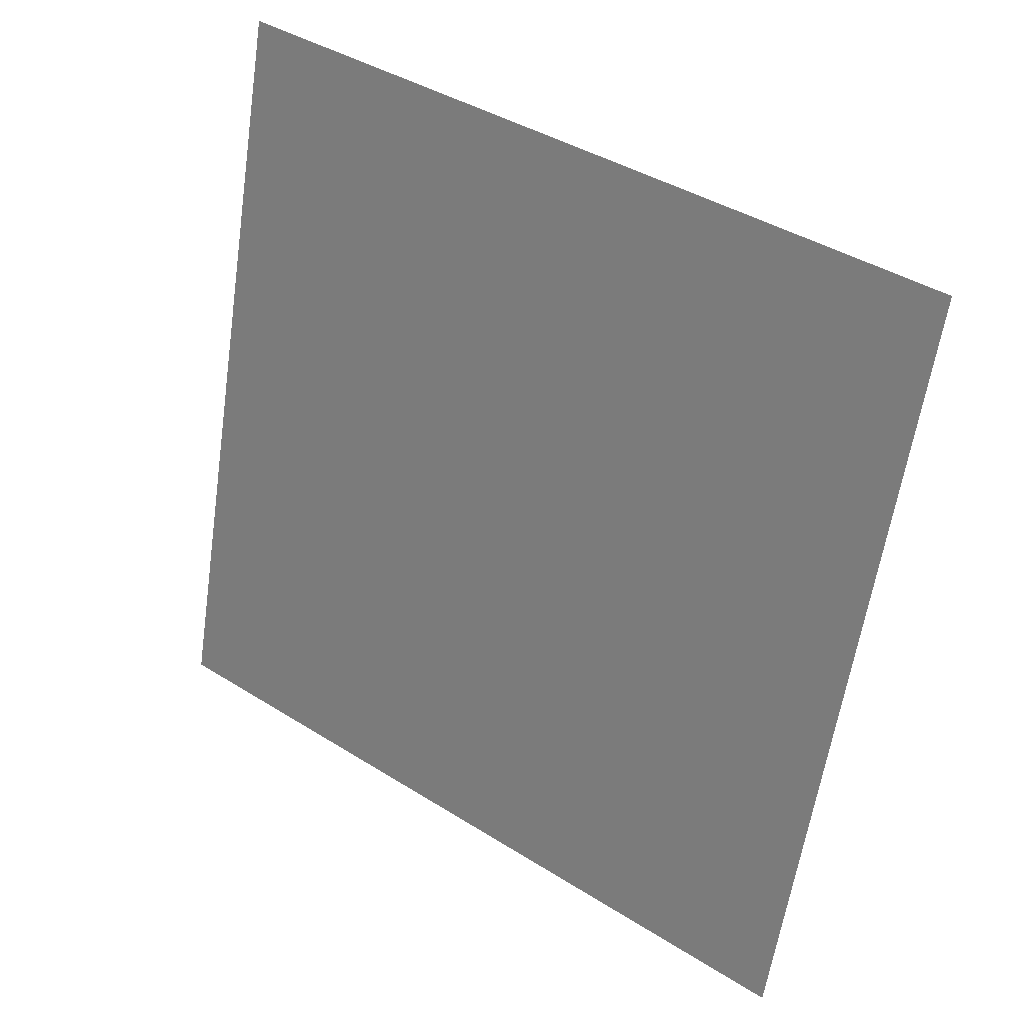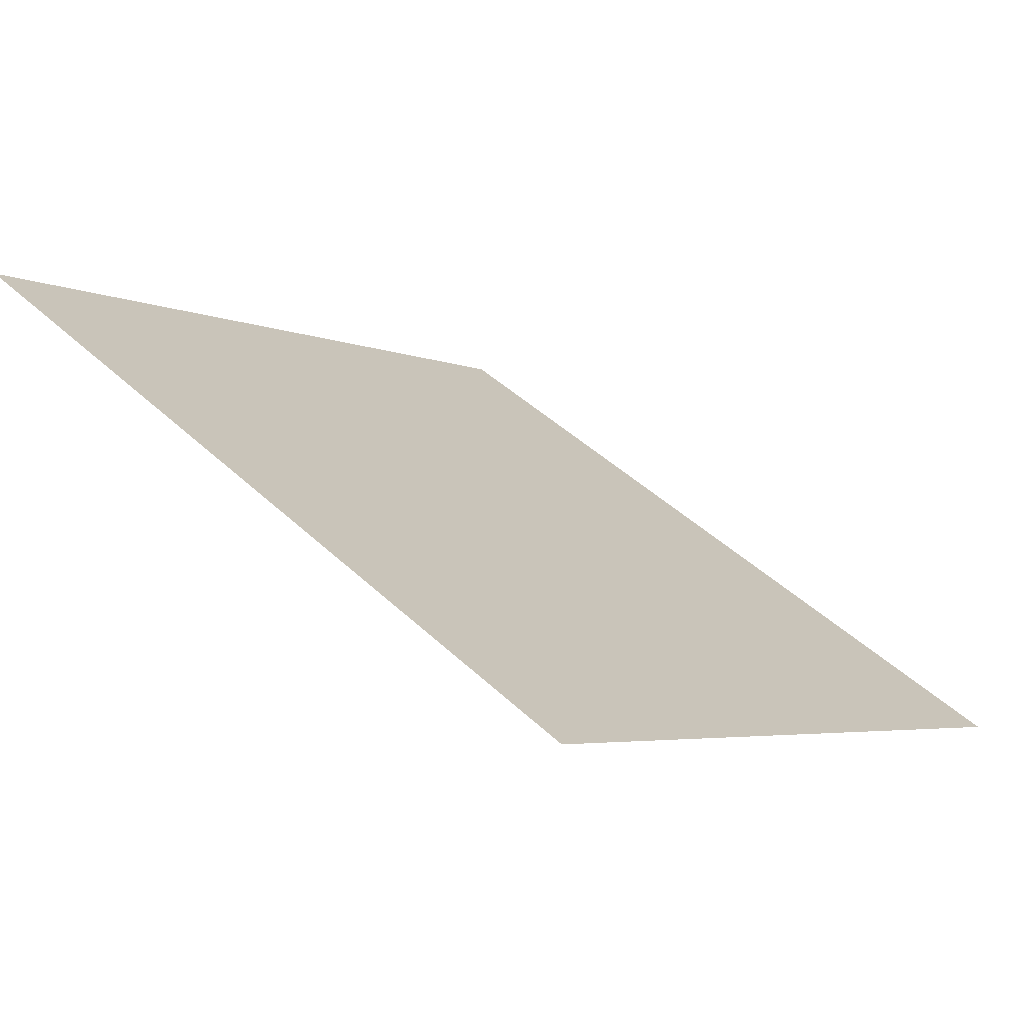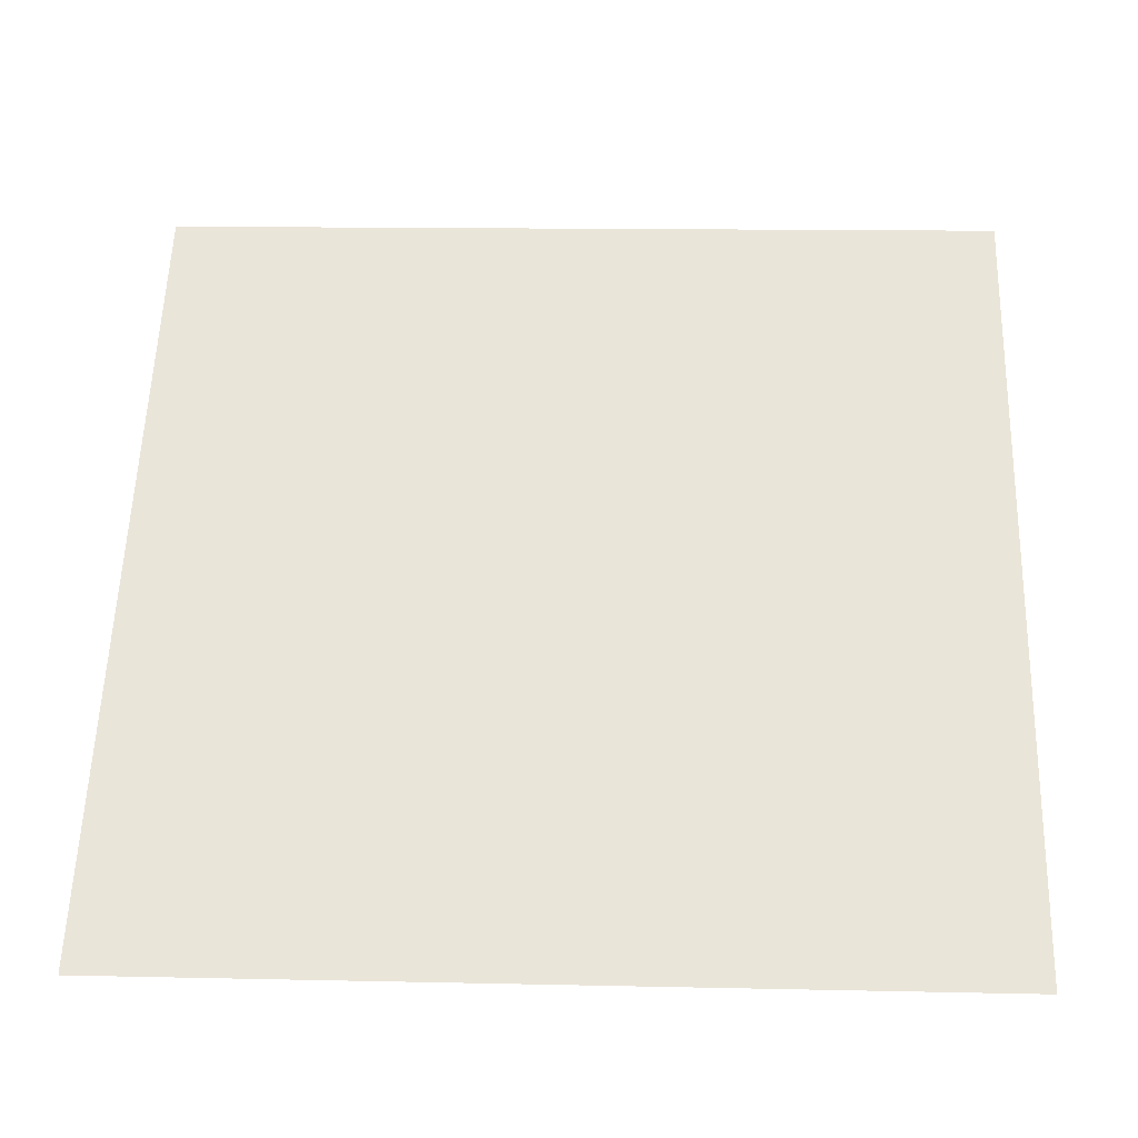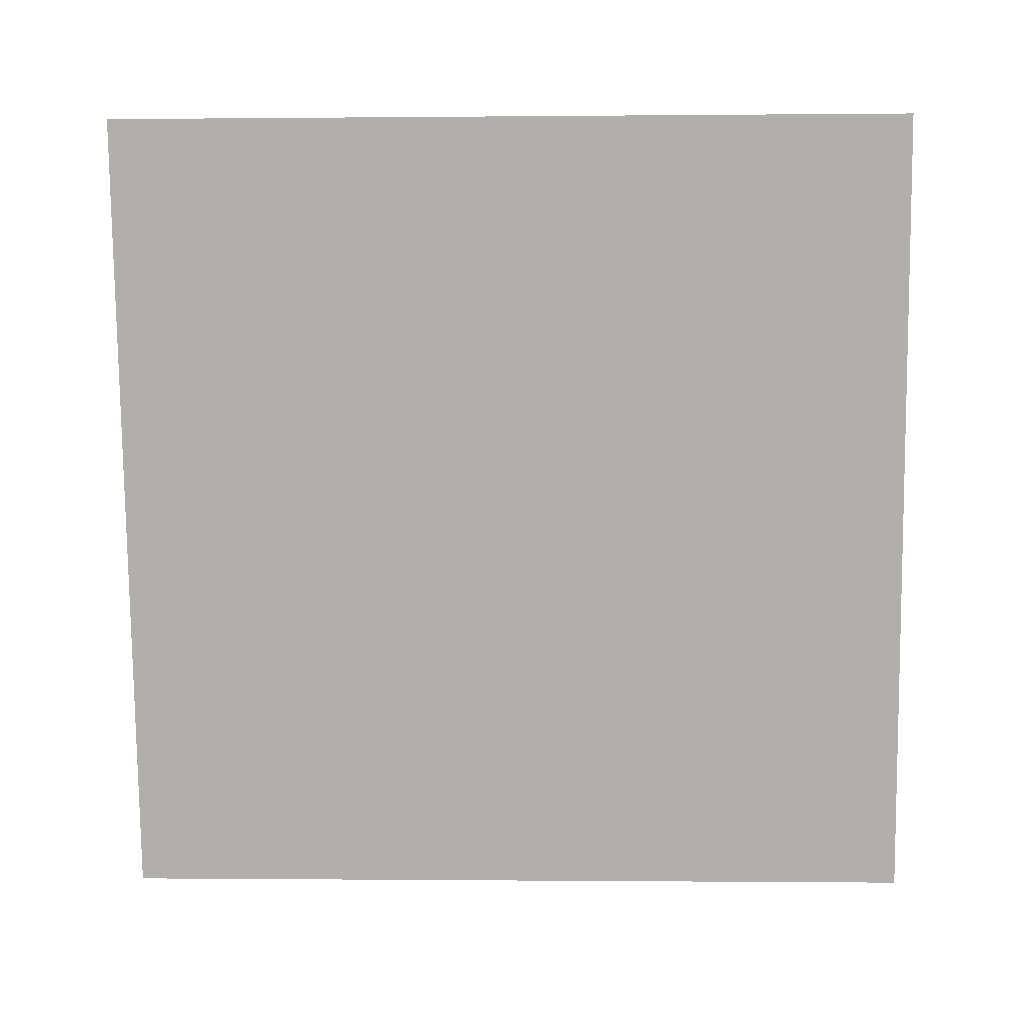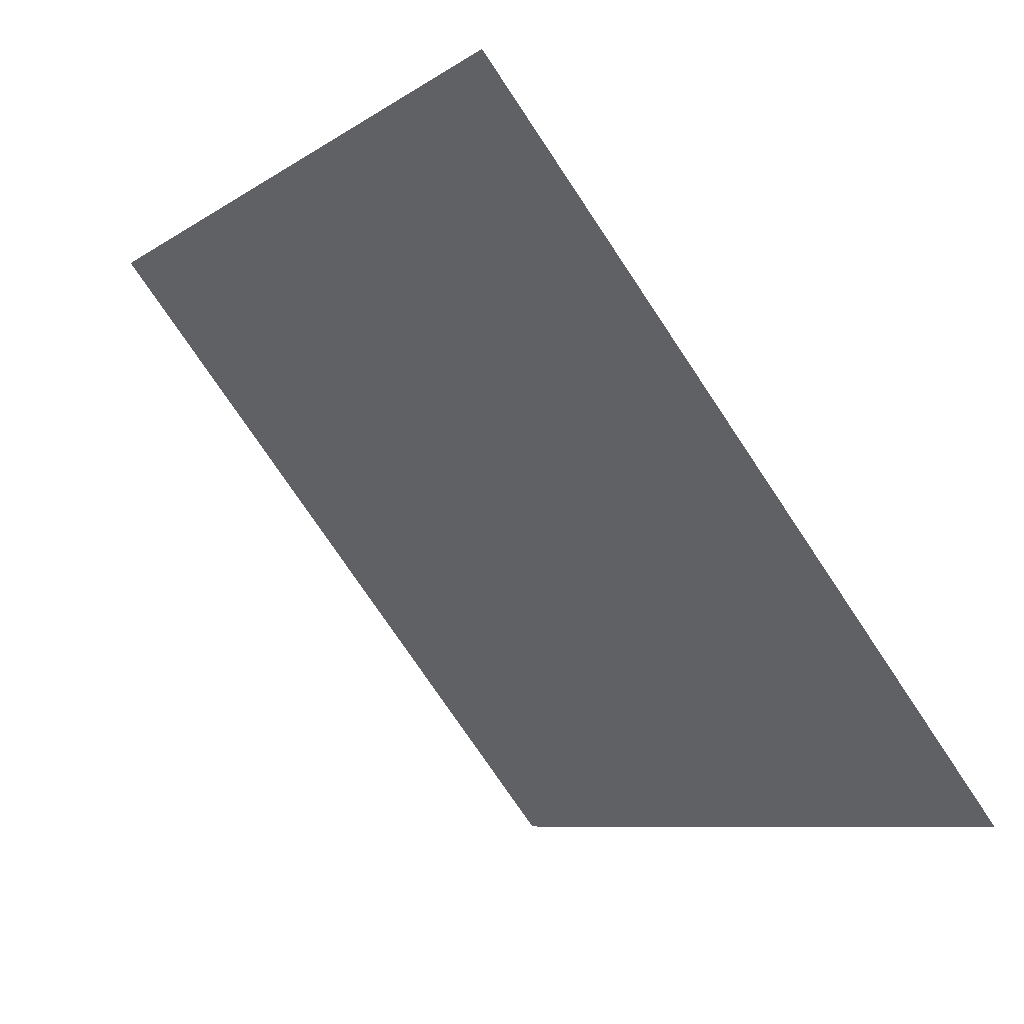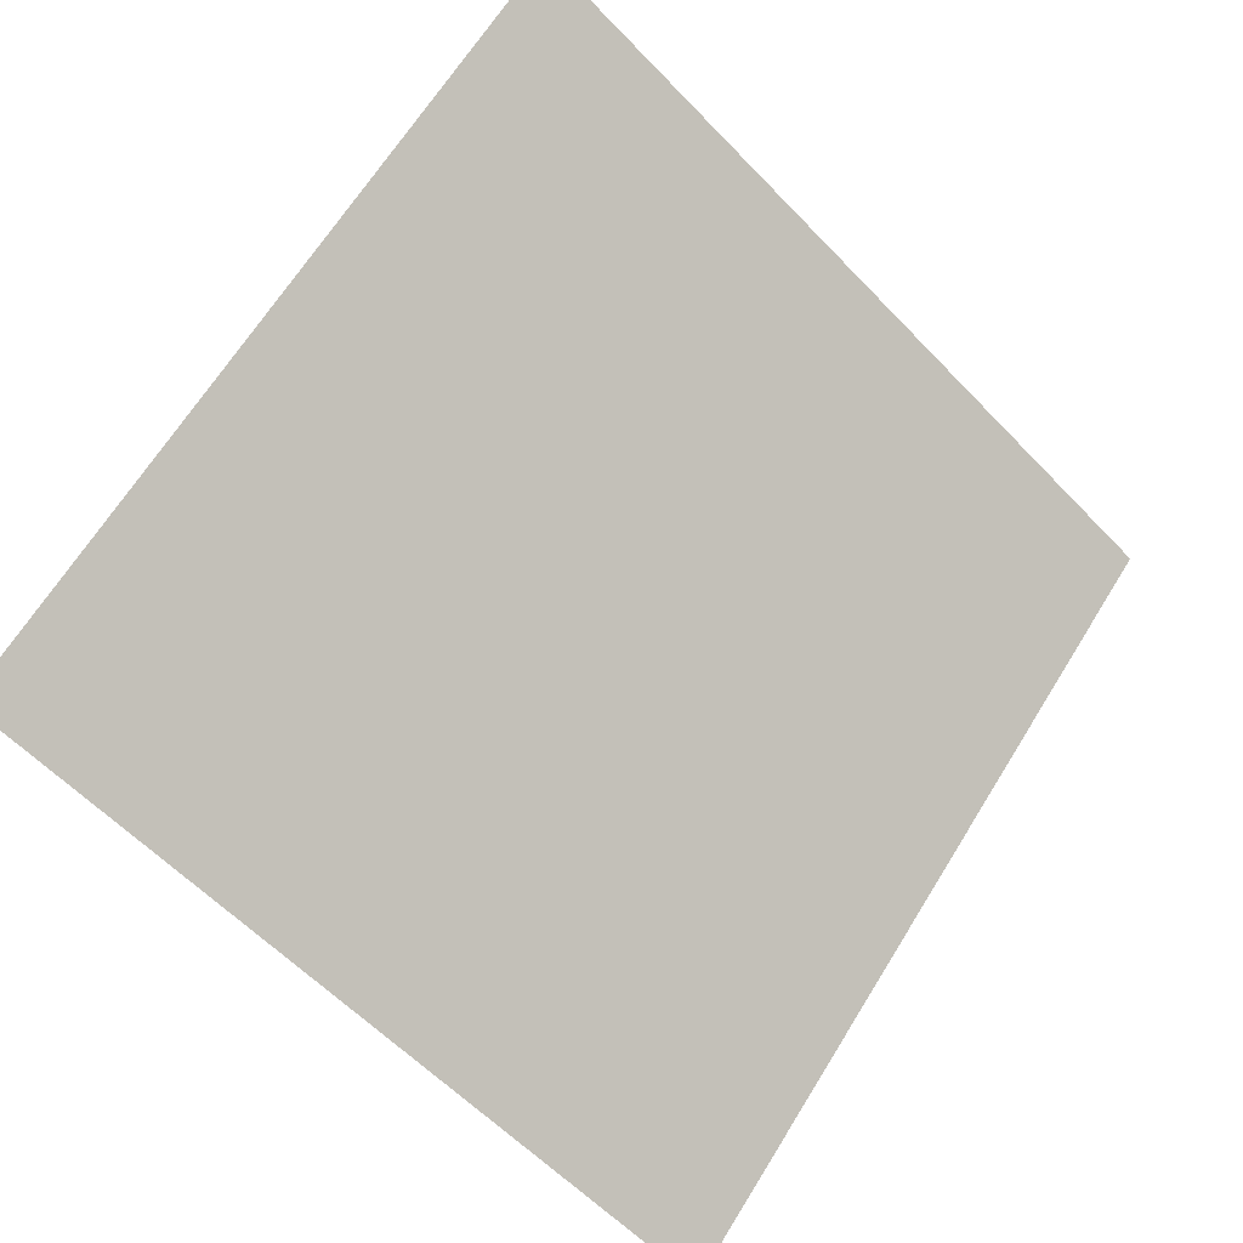
<metadata>
{"format":"obj","ext":"obj","renderer":"f3d","projection":"perspective","resolution":1024,"background":"white","views":[{"elev":-61.4,"azim":82.2,"up":"+Y"},{"elev":42.9,"azim":47.8,"up":"+Y"},{"elev":3.0,"azim":1.3,"up":"+Z"},{"elev":-41.8,"azim":2.1,"up":"+Y"},{"elev":-75.1,"azim":-57.6,"up":"+Z"},{"elev":64.7,"azim":122.3,"up":"+Y"}]}
</metadata>
<code>
v 0.2349 0.7331 0.4419
v 0.2283 0.7333 0.442
v 0.2284 0.7372 0.4472
v 0.235 0.7371 0.4472
f 4 3 2 1

</code>
